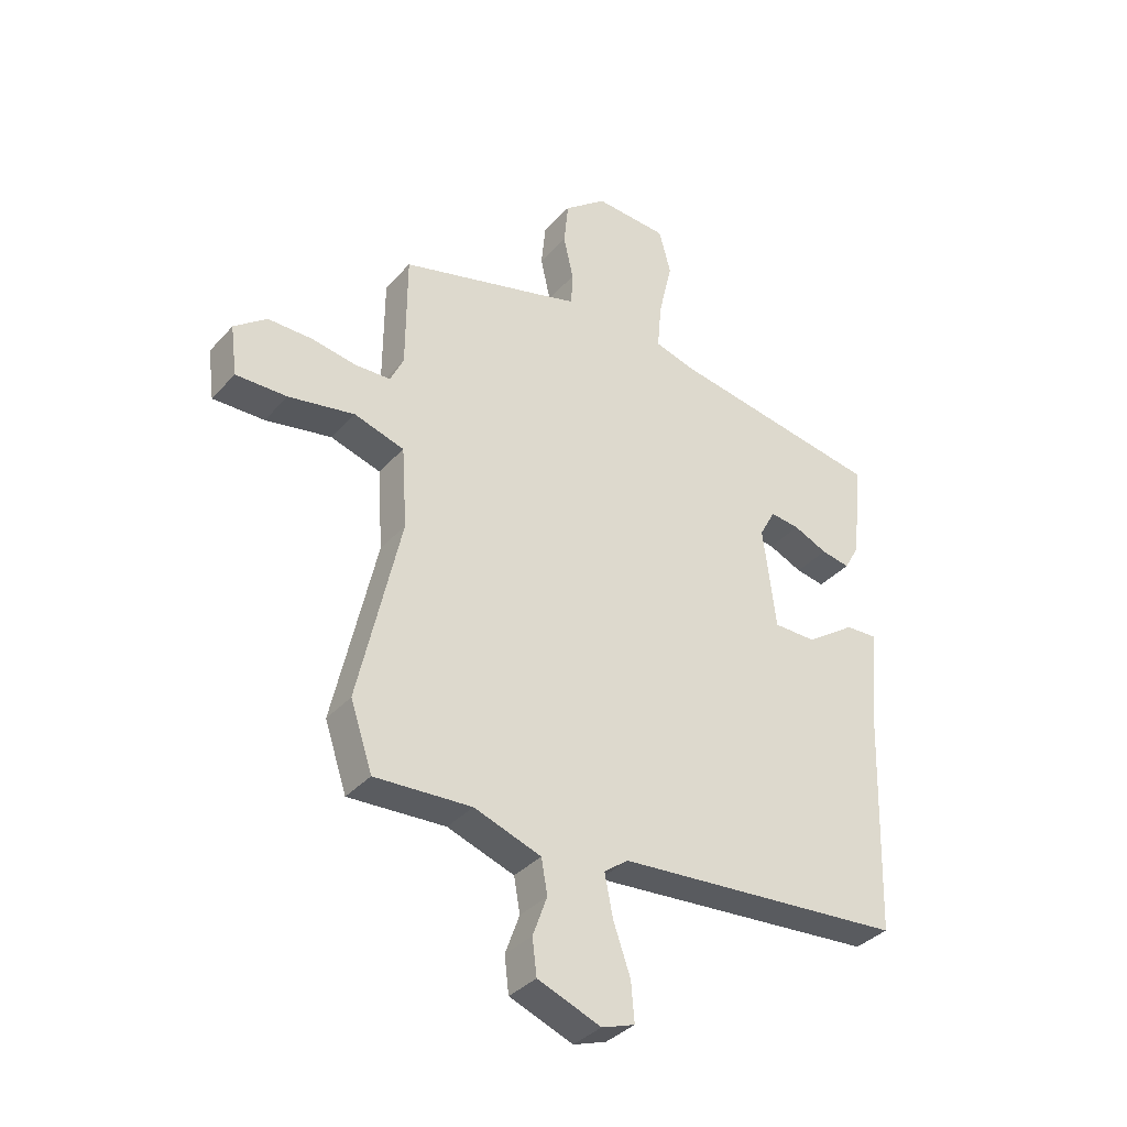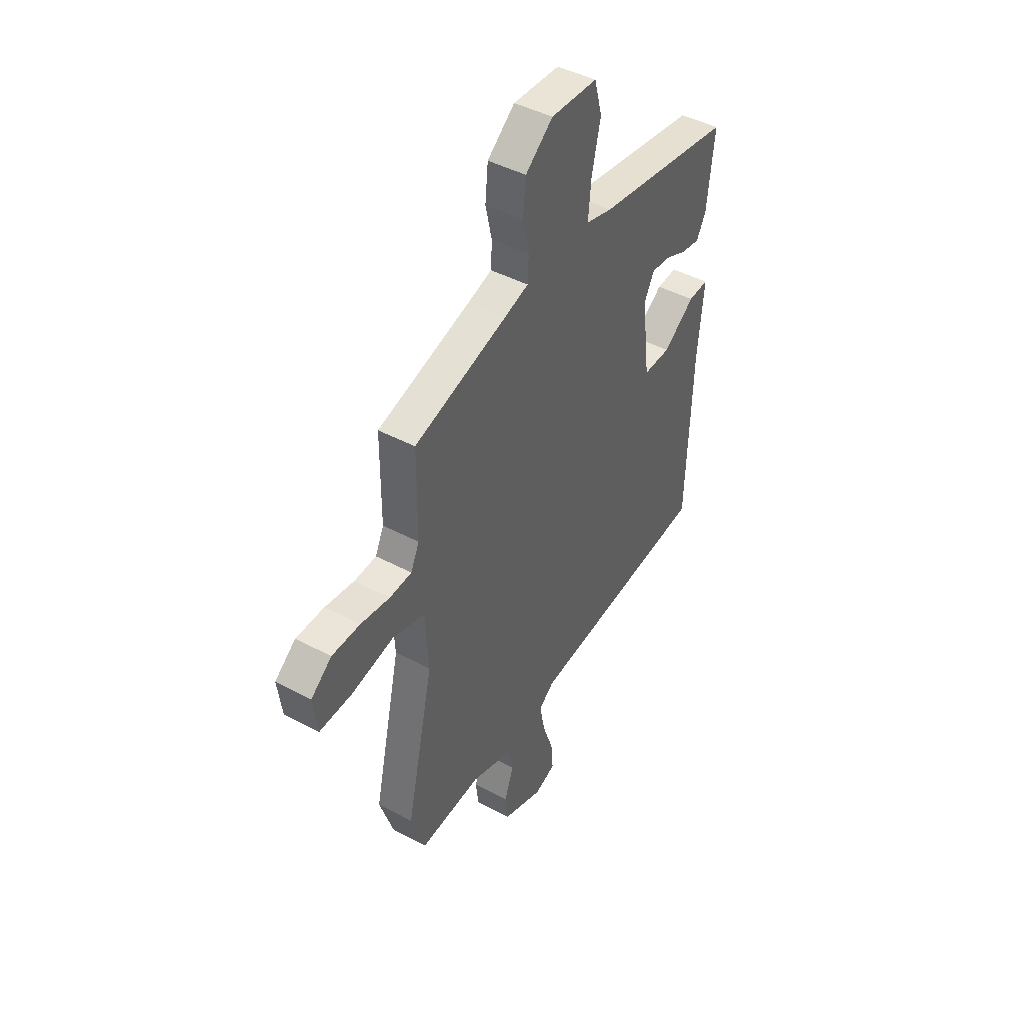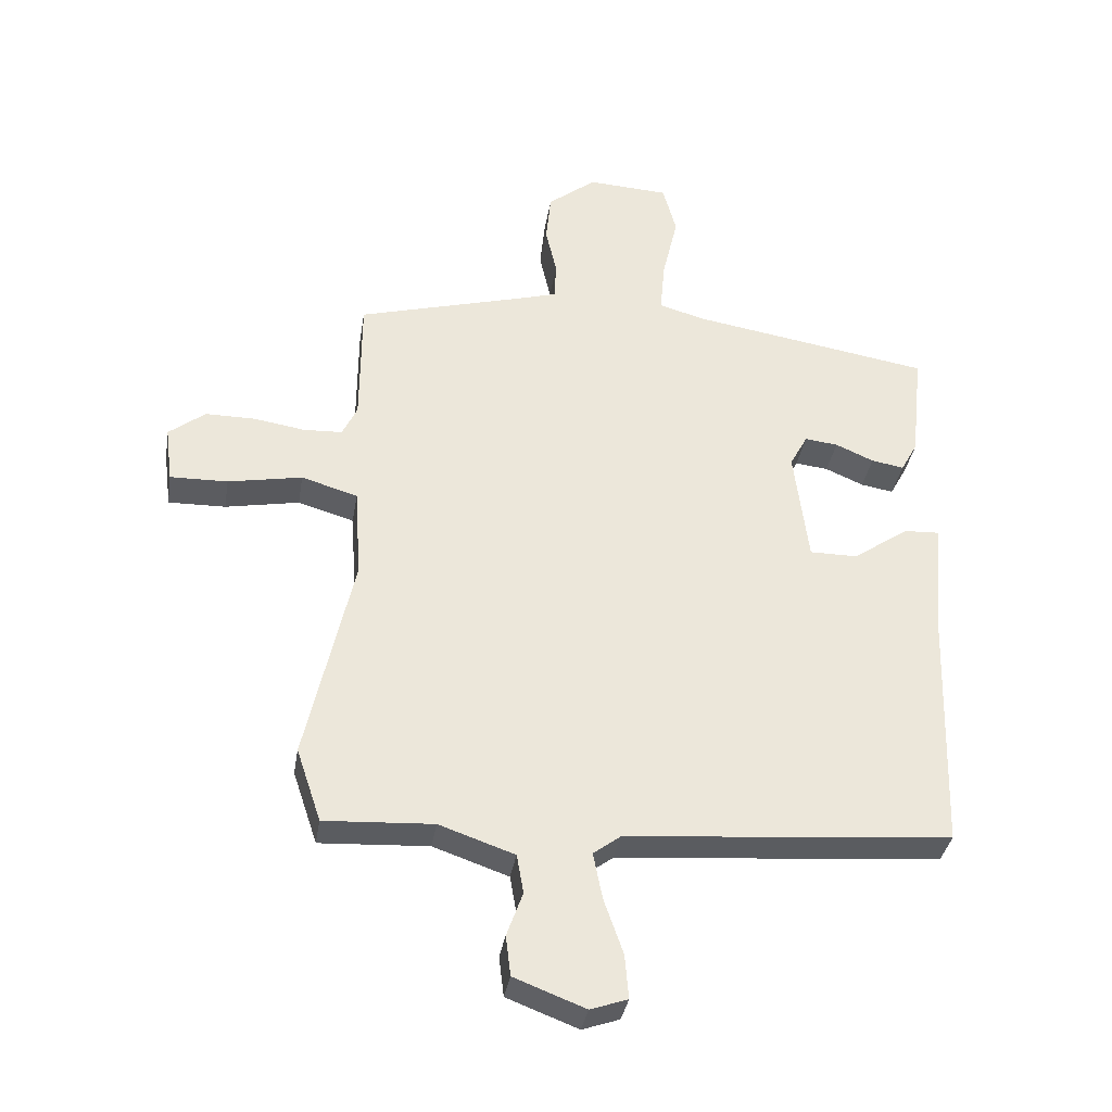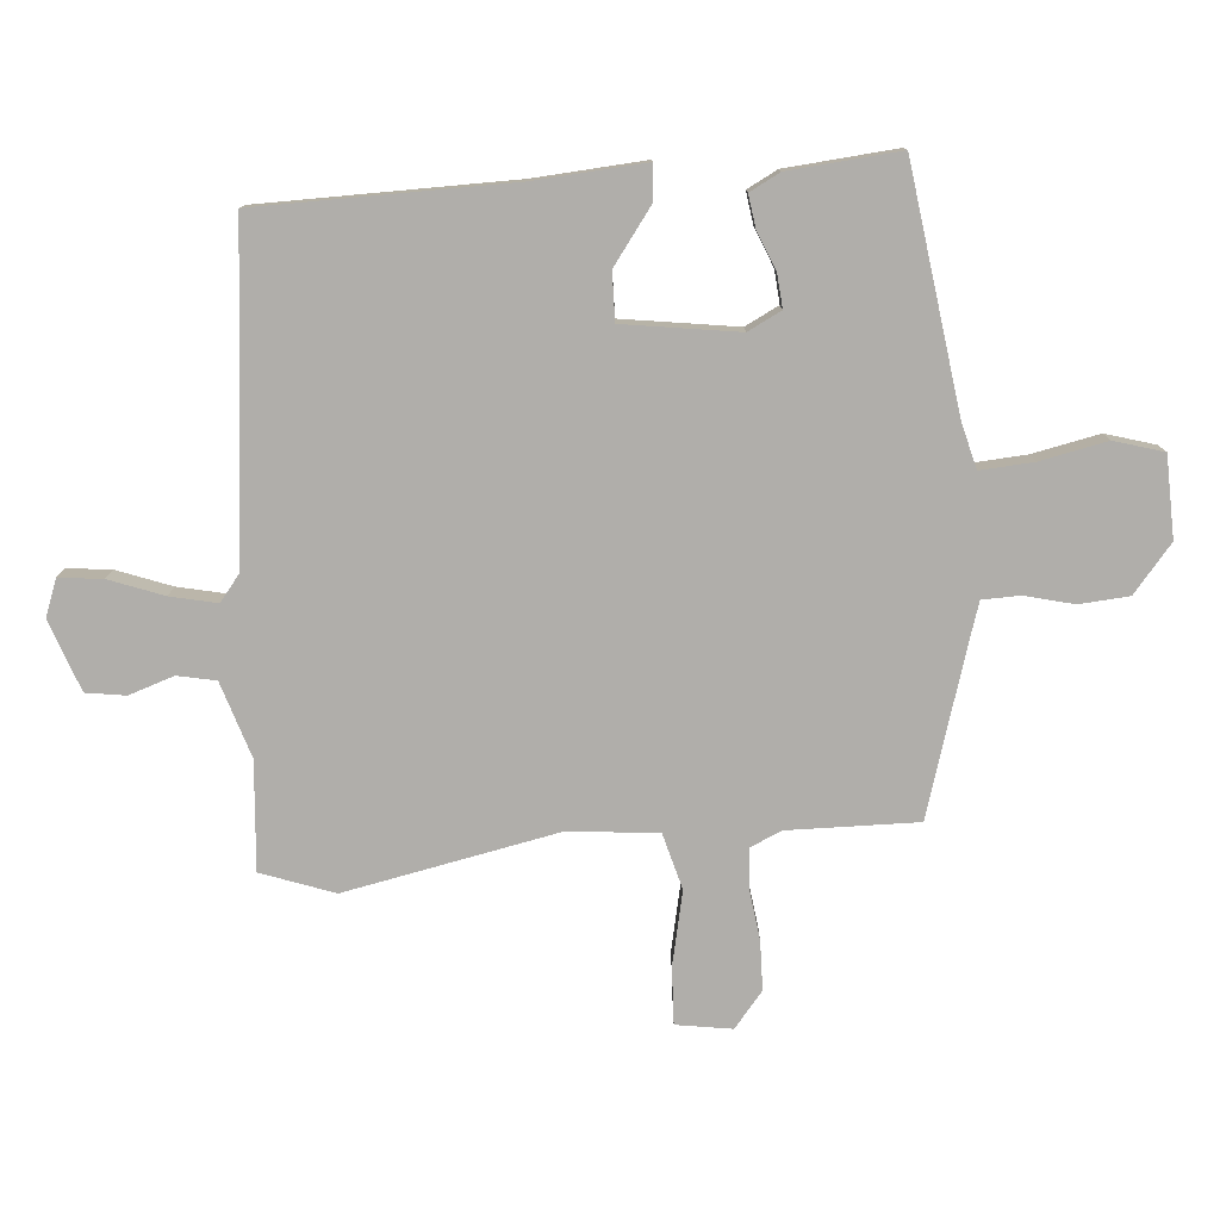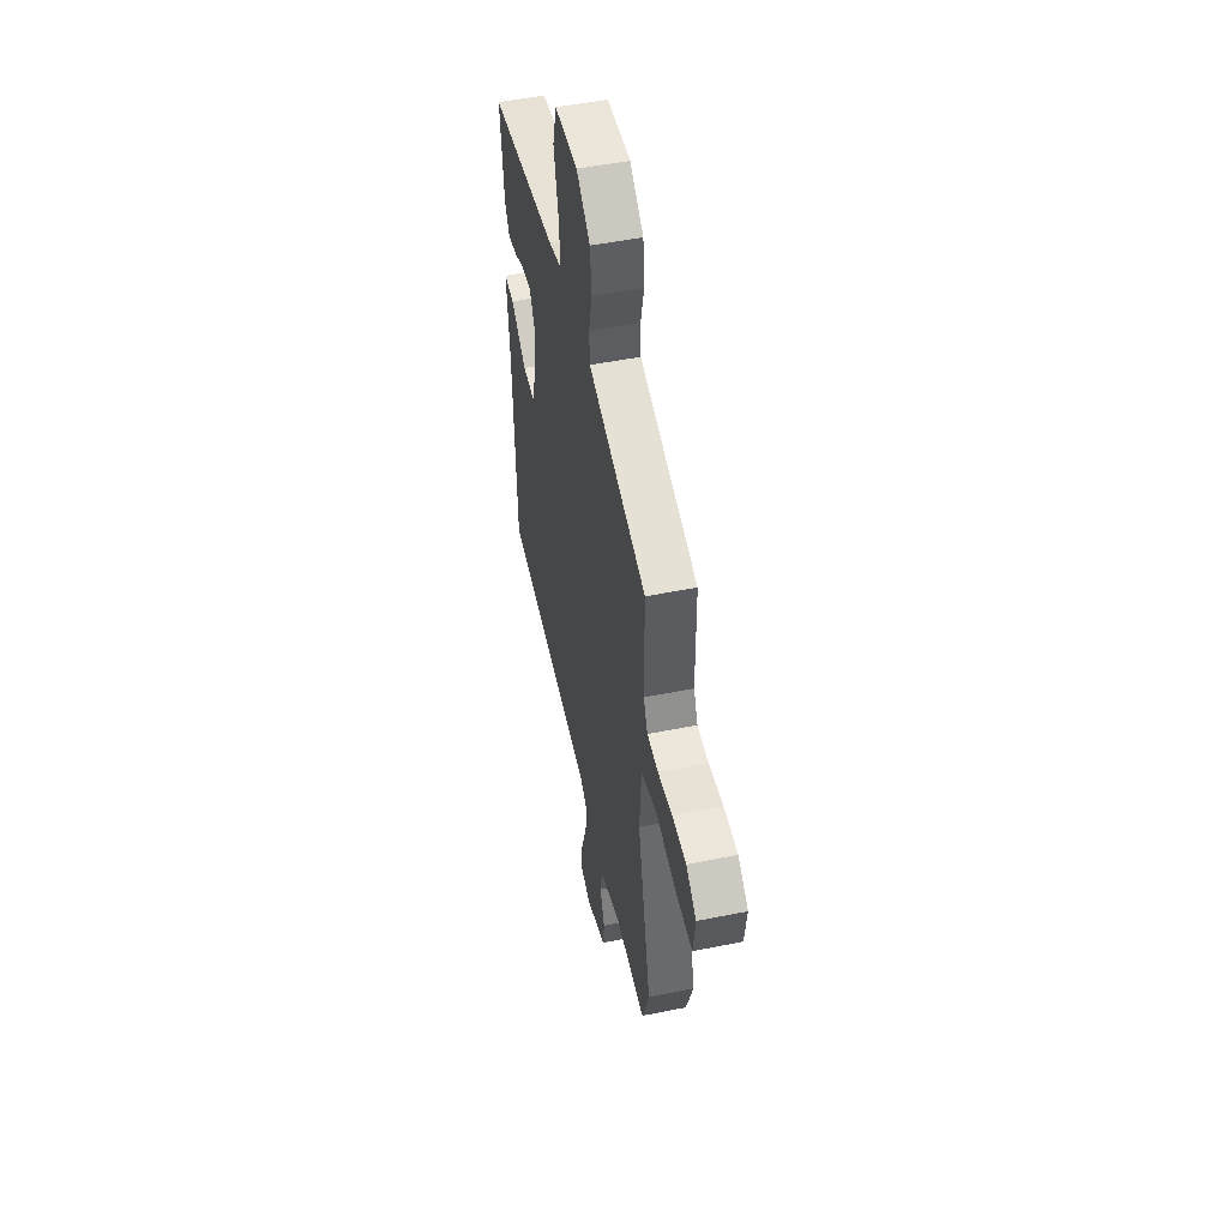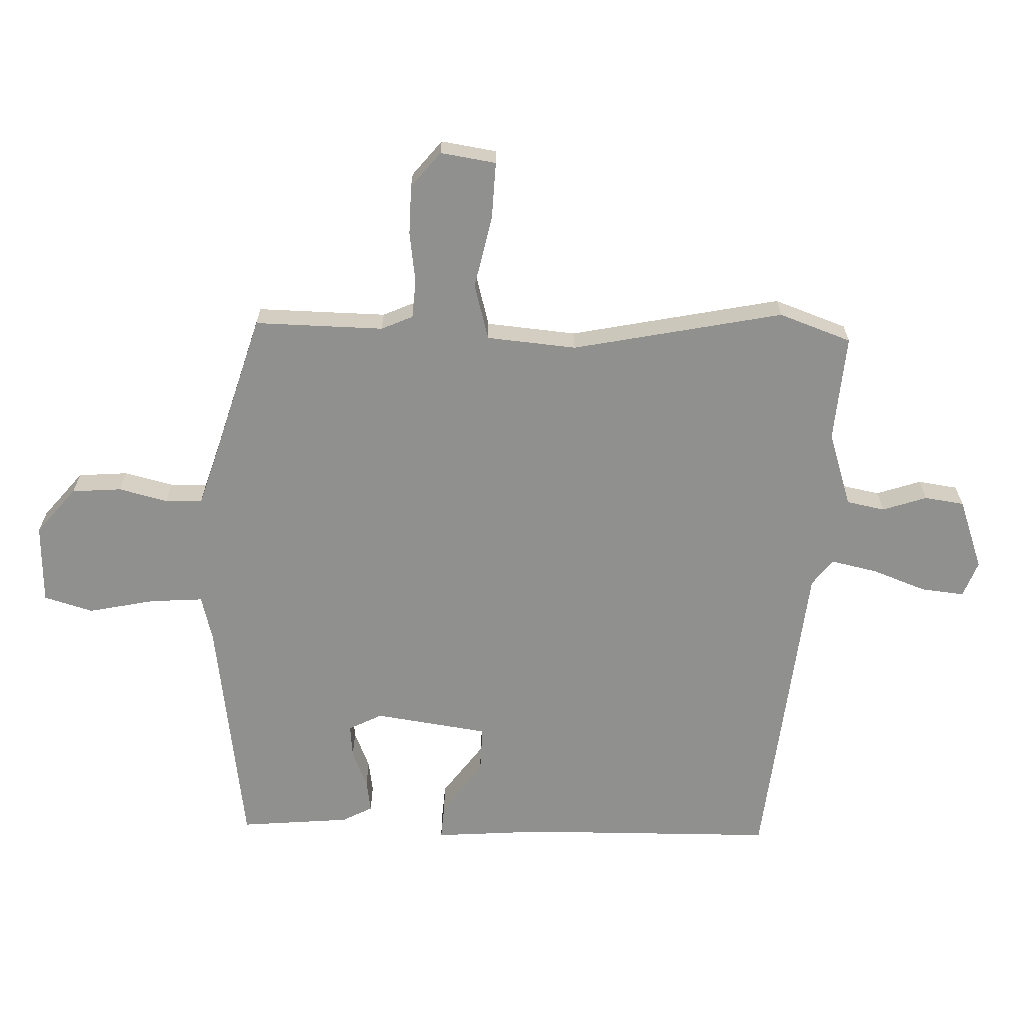
<metadata>
{"format":"obj","ext":"obj","renderer":"f3d","projection":"perspective","resolution":1024,"background":"white","views":[{"elev":-36.1,"azim":144.1,"up":"+Z"},{"elev":44.6,"azim":121.9,"up":"+Z"},{"elev":-35.4,"azim":170.8,"up":"+Z"},{"elev":-77.8,"azim":-86.7,"up":"+Y"},{"elev":50.4,"azim":77.5,"up":"+Z"},{"elev":-65.5,"azim":87.0,"up":"+Y"}]}
</metadata>
<code>
v 0.528 0.07 -0.417
v 0.488 0.07 -0.536
v 0.312 0.07 -0.526
v 0.19 0.07 -0.568
v 0.179 0.07 -0.631
v 0.205 0.07 -0.703
v 0.197 0.07 -0.768
v 0.082 0.07 -0.812
v 0.022 0.07 -0.791
v 0.028 0.07 -0.72
v 0.059 0.07 -0.631
v 0.074 0.07 -0.555
v 0.03 0.07 -0.522
v -0.497 0.07 -0.478
v -0.511 0.07 -0.066
v -0.528 0.07 0.113
v -0.47 0.07 0.11
v -0.38 0.07 0.047
v -0.302 0.07 0.047
v -0.279 0.07 0.234
v -0.308 0.07 0.288
v -0.362 0.07 0.282
v -0.424 0.07 0.255
v -0.477 0.07 0.246
v -0.504 0.07 0.295
v -0.524 0.07 0.475
v -0.134 0.07 0.538
v -0.059 0.07 0.559
v -0.067 0.07 0.646
v -0.092 0.07 0.754
v -0.07 0.07 0.835
v 0.062 0.07 0.842
v 0.14 0.07 0.78
v 0.148 0.07 0.699
v 0.13 0.07 0.619
v 0.133 0.07 0.558
v 0.201 0.07 0.538
v 0.467 0.07 0.464
v 0.468 0.07 0.253
v 0.492 0.07 0.202
v 0.555 0.07 0.199
v 0.638 0.07 0.212
v 0.718 0.07 0.212
v 0.777 0.07 0.166
v 0.765 0.07 0.075
v 0.672 0.07 0.077
v 0.552 0.07 0.1
v 0.461 0.07 0.073
v 0.451 0.07 -0.074
v 0.528 0 -0.417
v 0.488 0 -0.536
v 0.312 0 -0.526
v 0.19 0 -0.568
v 0.179 0 -0.631
v 0.205 0 -0.703
v 0.197 0 -0.768
v 0.082 0 -0.812
v 0.022 0 -0.791
v 0.028 0 -0.72
v 0.059 0 -0.631
v 0.074 0 -0.555
v 0.03 0 -0.522
v -0.497 0 -0.478
v -0.511 0 -0.066
v -0.528 0 0.113
v -0.47 0 0.11
v -0.38 0 0.047
v -0.302 0 0.047
v -0.279 0 0.234
v -0.308 0 0.288
v -0.362 0 0.282
v -0.424 0 0.255
v -0.477 0 0.246
v -0.504 0 0.295
v -0.524 0 0.475
v -0.134 0 0.538
v -0.059 0 0.559
v -0.067 0 0.646
v -0.092 0 0.754
v -0.07 0 0.835
v 0.062 0 0.842
v 0.14 0 0.78
v 0.148 0 0.699
v 0.13 0 0.619
v 0.133 0 0.558
v 0.201 0 0.538
v 0.467 0 0.464
v 0.468 0 0.253
v 0.492 0 0.202
v 0.555 0 0.199
v 0.638 0 0.212
v 0.718 0 0.212
v 0.777 0 0.166
v 0.765 0 0.075
v 0.672 0 0.077
v 0.552 0 0.1
v 0.461 0 0.073
v 0.451 0 -0.074
f 44 45 46 47
f 42 43 44 47
f 41 42 47 48
f 40 41 48
f 39 40 48
f 37 38 39 48
f 36 37 48 49
f 32 33 34 35
f 32 35 36
f 29 30 31 32
f 28 29 32 36
f 27 28 36 49
f 22 23 24 25
f 21 22 25 26
f 15 16 17 18
f 13 14 15 18
f 12 13 18 19
f 8 9 10 11
f 8 11 12
f 5 6 7 8
f 4 5 8 12
f 3 4 12 19
f 21 26 27 49
f 20 21 49 1
f 3 19 20
f 1 2 3 20
f 96 95 94 93
f 96 93 92 91
f 97 96 91 90
f 97 90 89
f 97 89 88
f 97 88 87 86
f 98 97 86 85
f 84 83 82 81
f 85 84 81
f 81 80 79 78
f 85 81 78 77
f 98 85 77 76
f 74 73 72 71
f 75 74 71 70
f 67 66 65 64
f 67 64 63 62
f 68 67 62 61
f 60 59 58 57
f 61 60 57
f 57 56 55 54
f 61 57 54 53
f 68 61 53 52
f 98 76 75 70
f 50 98 70 69
f 69 68 52
f 69 52 51 50
f 1 50 51 2
f 2 51 52 3
f 3 52 53 4
f 4 53 54 5
f 5 54 55 6
f 6 55 56 7
f 7 56 57 8
f 8 57 58 9
f 9 58 59 10
f 10 59 60 11
f 11 60 61 12
f 12 61 62 13
f 13 62 63 14
f 14 63 64 15
f 15 64 65 16
f 16 65 66 17
f 17 66 67 18
f 18 67 68 19
f 19 68 69 20
f 20 69 70 21
f 21 70 71 22
f 22 71 72 23
f 23 72 73 24
f 24 73 74 25
f 25 74 75 26
f 26 75 76 27
f 27 76 77 28
f 28 77 78 29
f 29 78 79 30
f 30 79 80 31
f 31 80 81 32
f 32 81 82 33
f 33 82 83 34
f 34 83 84 35
f 35 84 85 36
f 36 85 86 37
f 37 86 87 38
f 38 87 88 39
f 39 88 89 40
f 40 89 90 41
f 41 90 91 42
f 42 91 92 43
f 43 92 93 44
f 44 93 94 45
f 45 94 95 46
f 46 95 96 47
f 47 96 97 48
f 48 97 98 49
f 49 98 50 1

</code>
